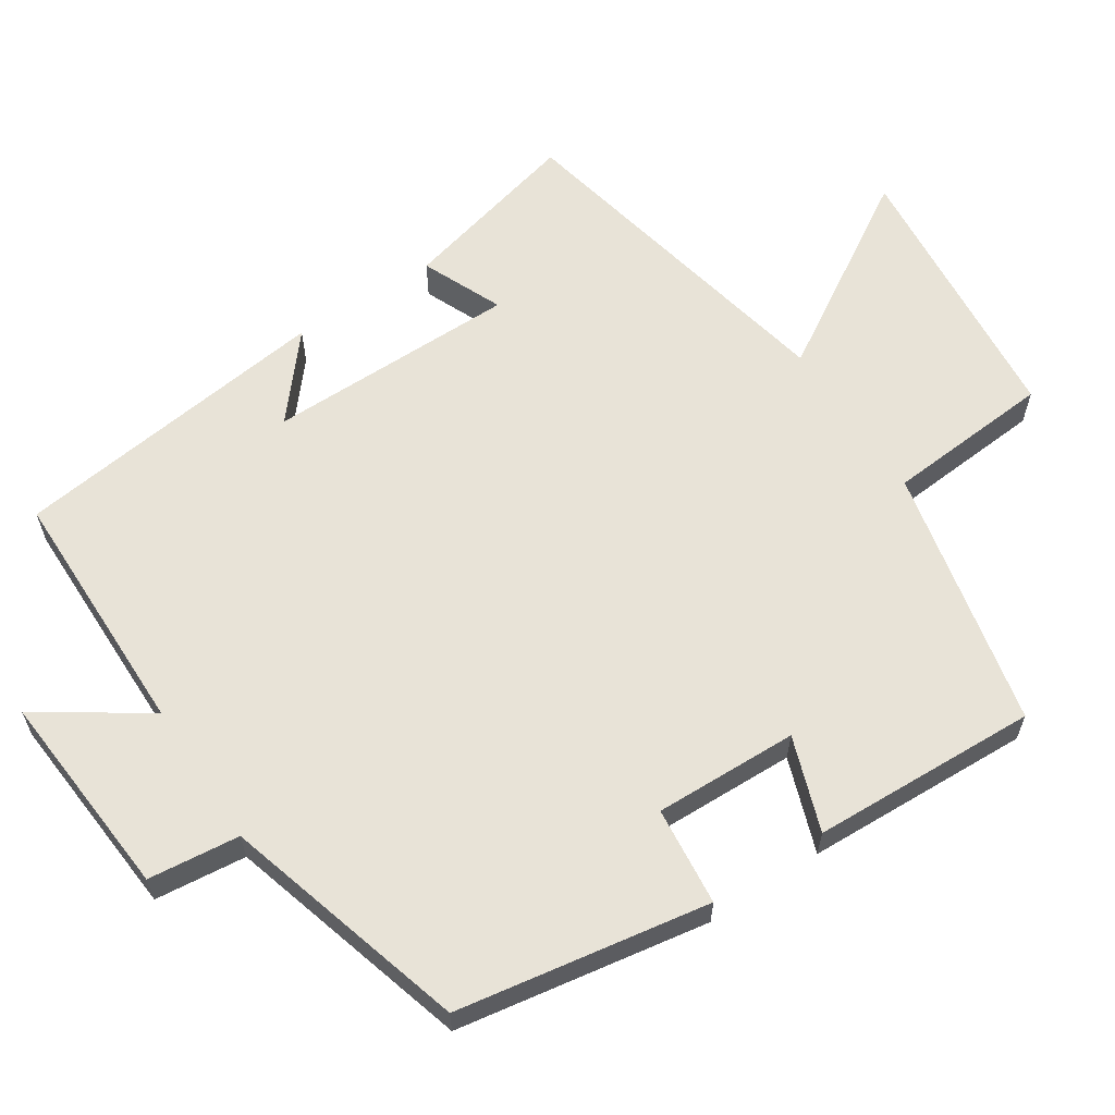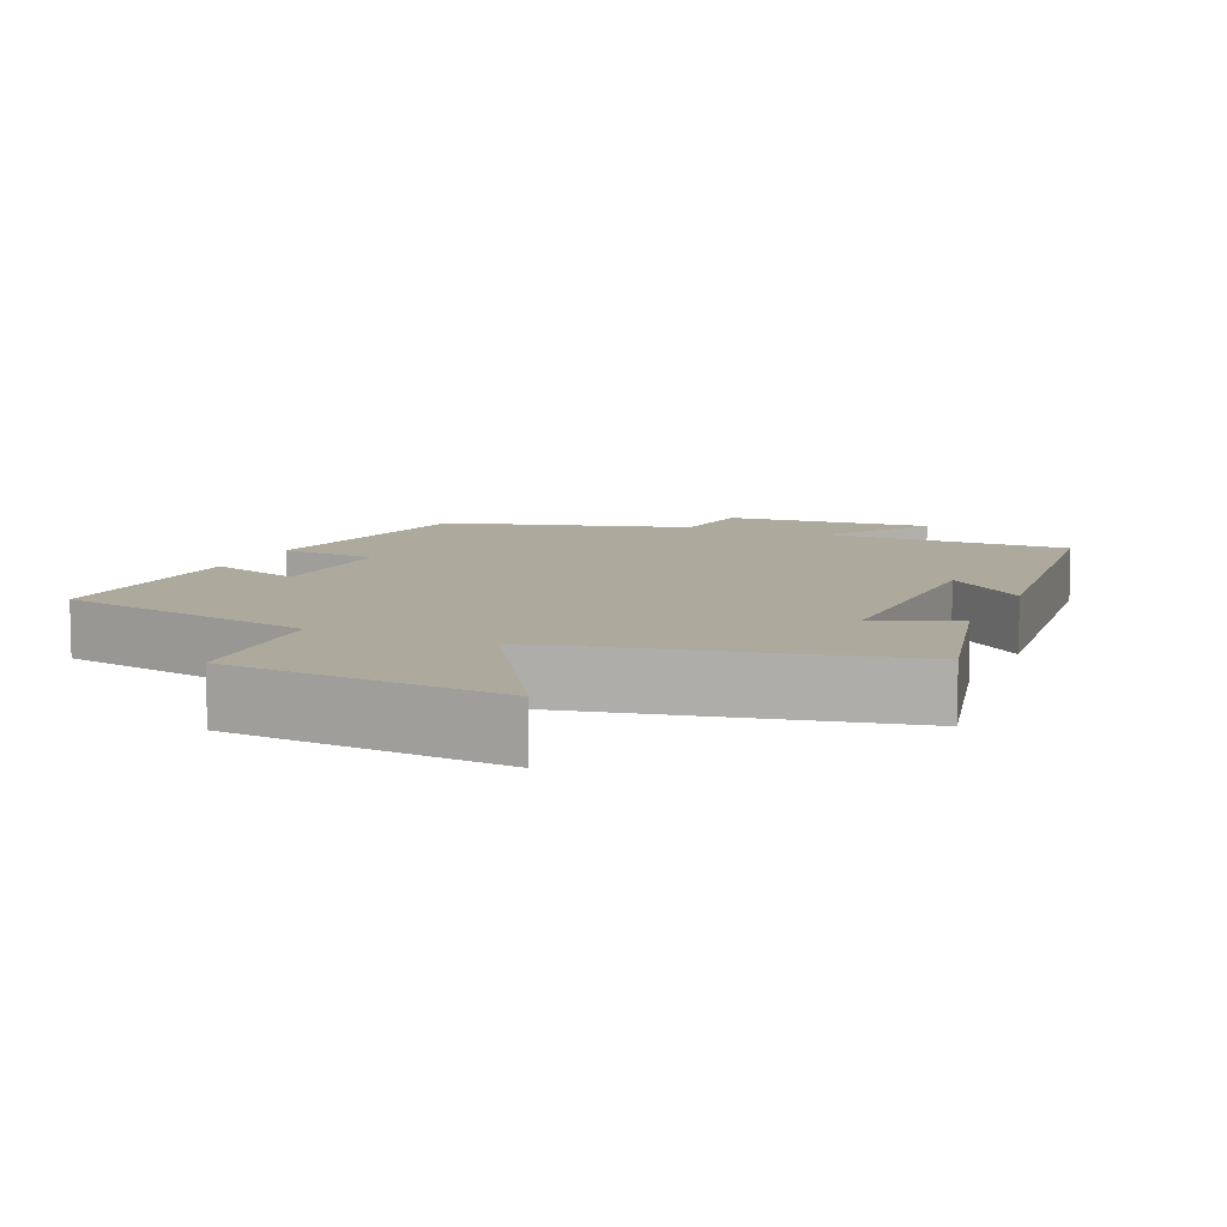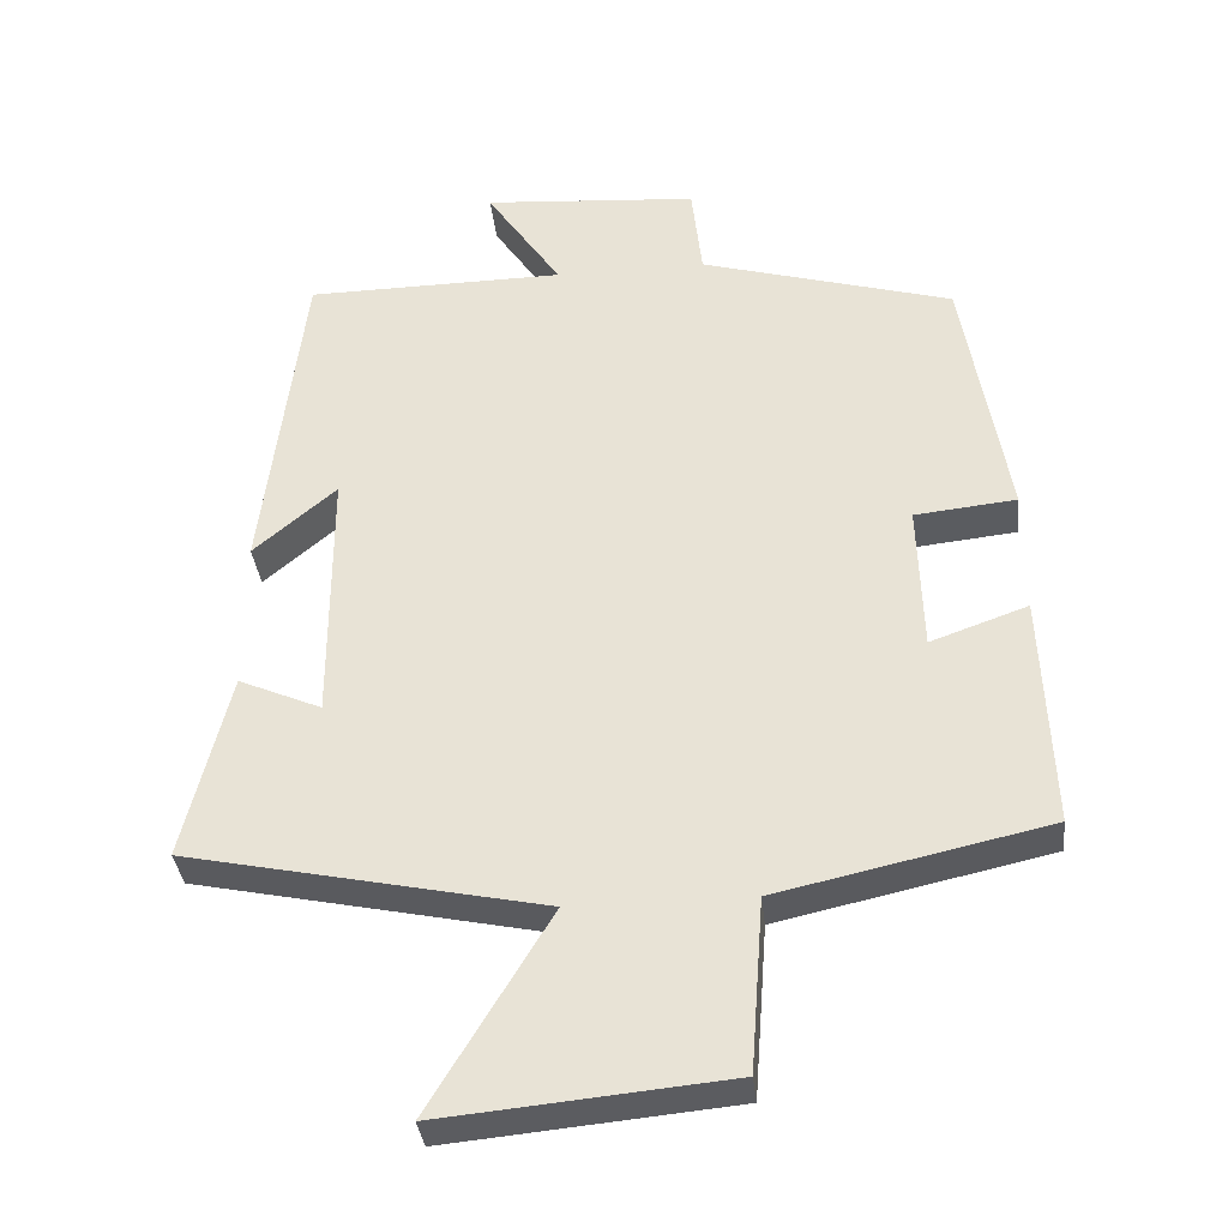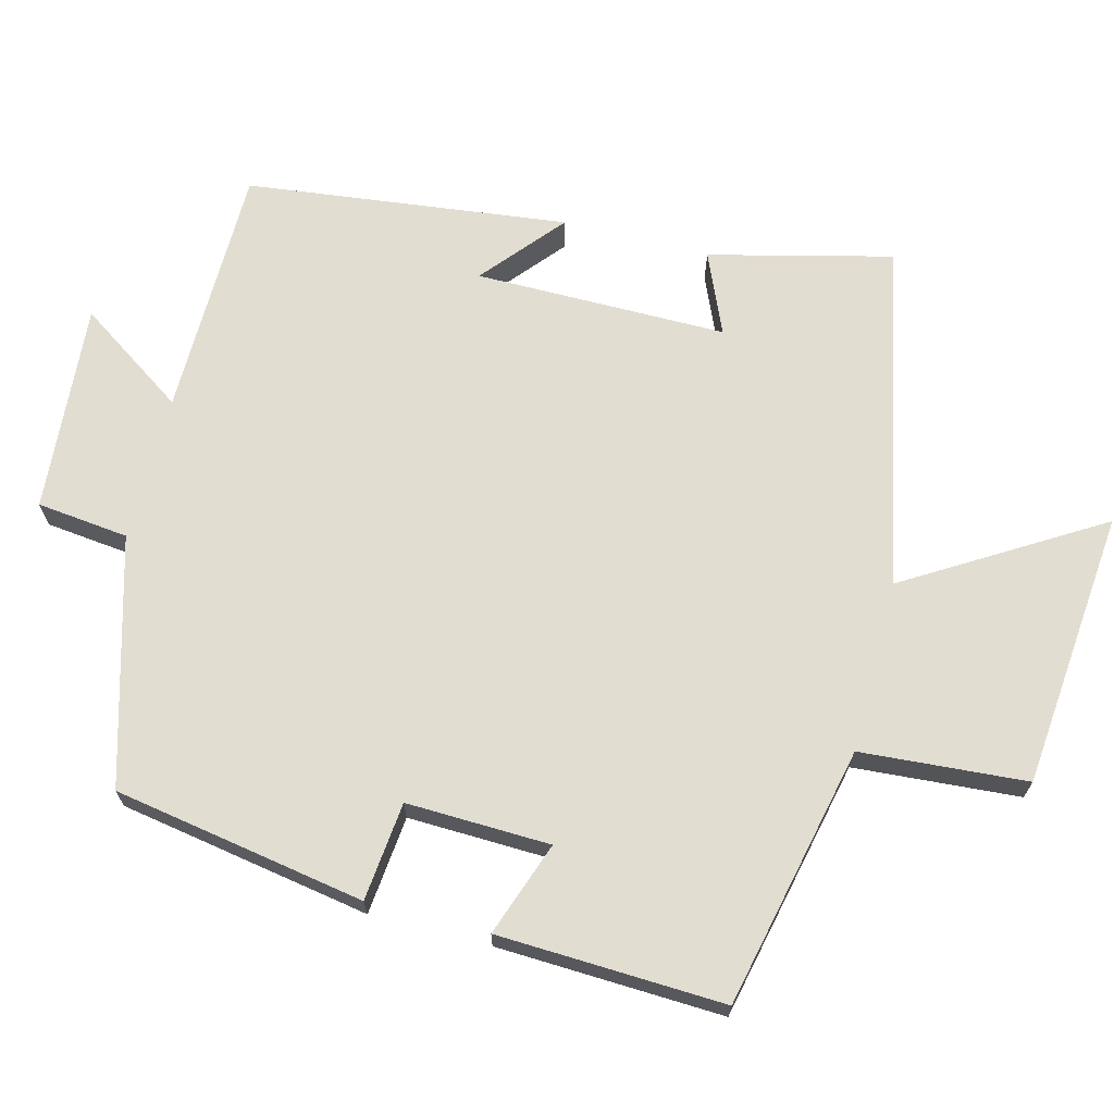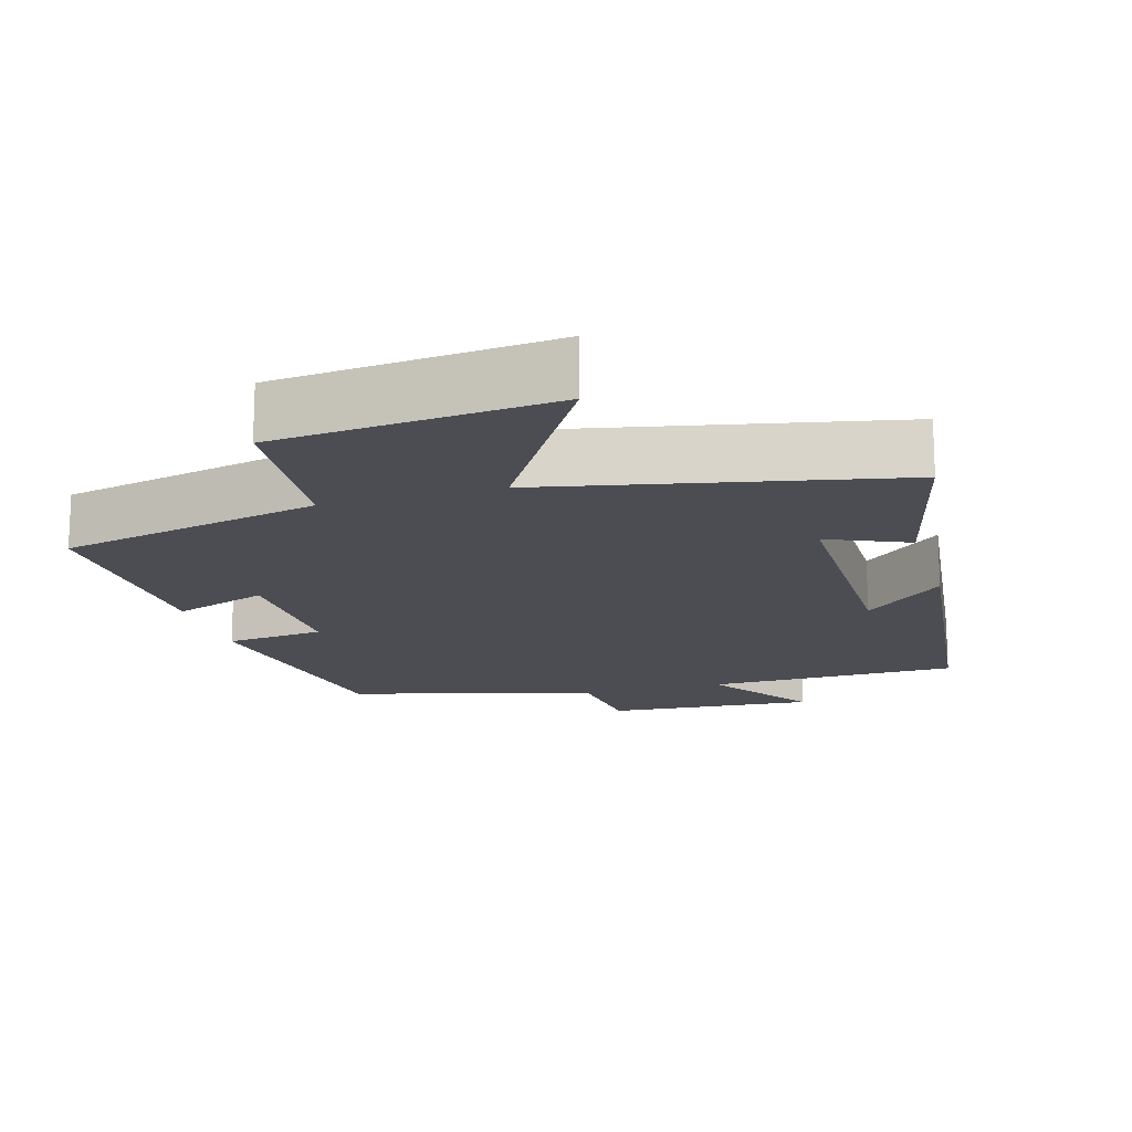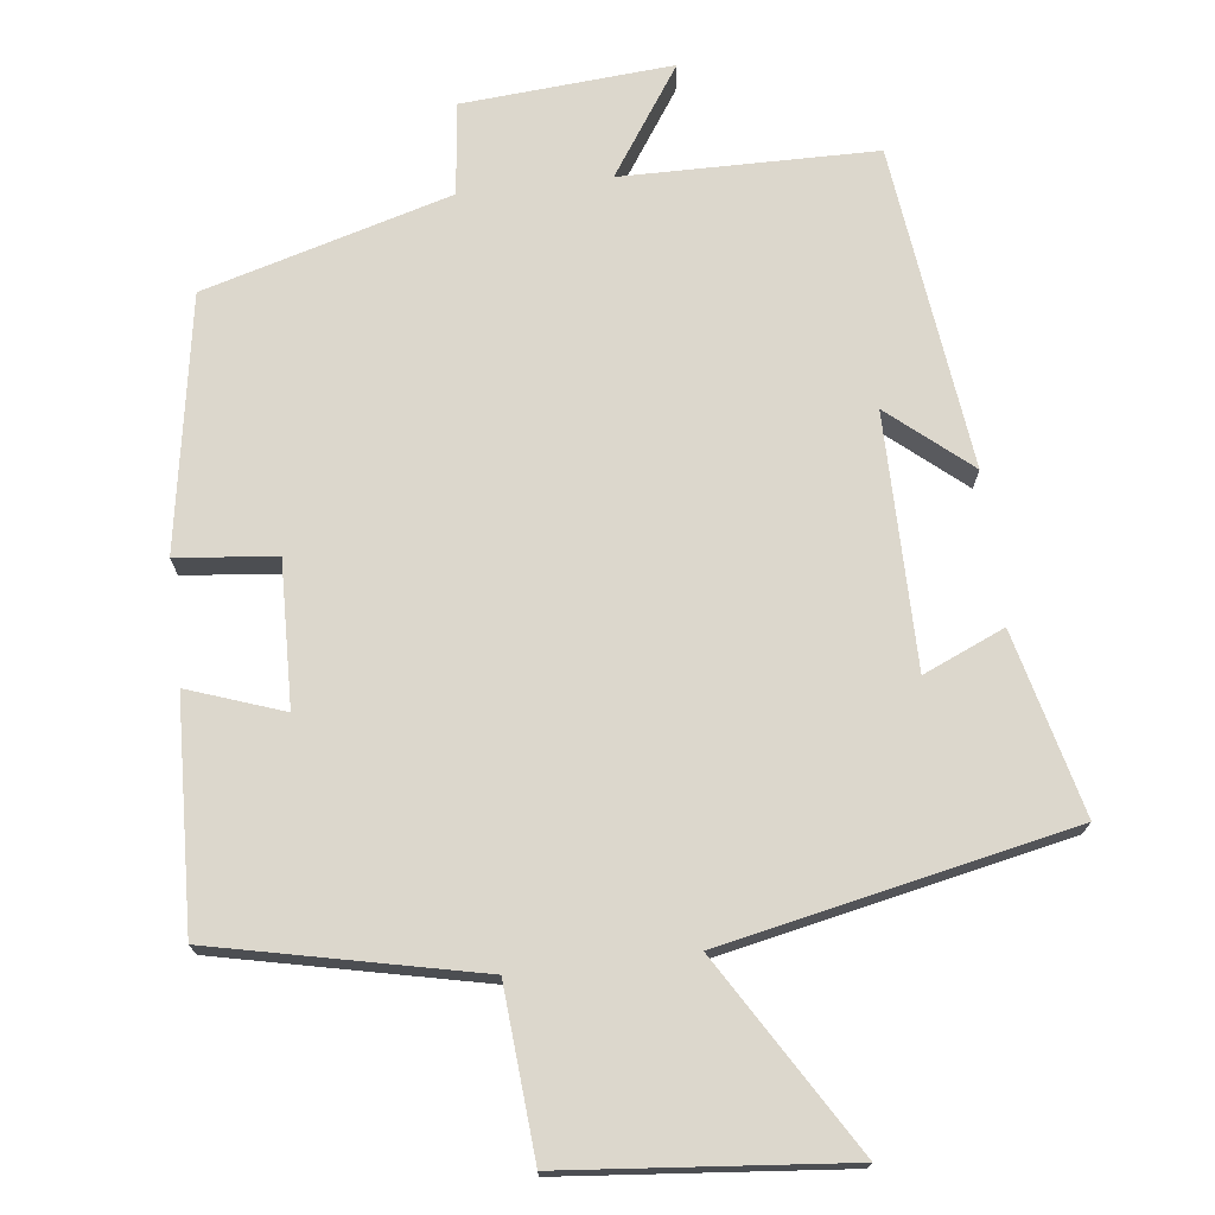
<metadata>
{"format":"obj","ext":"obj","renderer":"f3d","projection":"perspective","resolution":1024,"background":"white","views":[{"elev":61.7,"azim":56.6,"up":"+Y"},{"elev":8.9,"azim":-156.3,"up":"+Y"},{"elev":-35.0,"azim":6.1,"up":"+Z"},{"elev":68.5,"azim":104.5,"up":"+Y"},{"elev":-16.3,"azim":-163.7,"up":"+Y"},{"elev":72.9,"azim":173.2,"up":"+Y"}]}
</metadata>
<code>
v -0.562 0.07 -0.401
v -0.5 0.07 -0.151
v -0.389 0.07 -0.199
v -0.389 0.07 0.147
v -0.5 0.07 0.053
v -0.446 0.07 0.496
v -0.099 0.07 0.5
v -0.199 0.07 0.648
v 0.089 0.07 0.626
v 0.103 0.07 0.5
v 0.441 0.07 0.404
v 0.5 0.07 0.057
v 0.364 0.07 0.043
v 0.37 0.07 -0.155
v 0.5 0.07 -0.109
v 0.513 0.07 -0.421
v 0.153 0.07 -0.5
v 0.136 0.07 -0.729
v -0.246 0.07 -0.765
v -0.085 0.07 -0.5
v -0.562 0 -0.401
v -0.5 0 -0.151
v -0.389 0 -0.199
v -0.389 0 0.147
v -0.5 0 0.053
v -0.446 0 0.496
v -0.099 0 0.5
v -0.199 0 0.648
v 0.089 0 0.626
v 0.103 0 0.5
v 0.441 0 0.404
v 0.5 0 0.057
v 0.364 0 0.043
v 0.37 0 -0.155
v 0.5 0 -0.109
v 0.513 0 -0.421
v 0.153 0 -0.5
v 0.136 0 -0.729
v -0.246 0 -0.765
v -0.085 0 -0.5
f 17 18 19 20
f 14 15 16 17
f 13 14 17 20
f 10 11 12 13
f 10 13 20
f 7 8 9 10
f 4 5 6 7
f 3 4 7 10
f 20 1 2 3
f 3 10 20
f 40 39 38 37
f 37 36 35 34
f 40 37 34 33
f 33 32 31 30
f 40 33 30
f 30 29 28 27
f 27 26 25 24
f 30 27 24 23
f 23 22 21 40
f 40 30 23
f 1 21 22 2
f 2 22 23 3
f 3 23 24 4
f 4 24 25 5
f 5 25 26 6
f 6 26 27 7
f 7 27 28 8
f 8 28 29 9
f 9 29 30 10
f 10 30 31 11
f 11 31 32 12
f 12 32 33 13
f 13 33 34 14
f 14 34 35 15
f 15 35 36 16
f 16 36 37 17
f 17 37 38 18
f 18 38 39 19
f 19 39 40 20
f 20 40 21 1

</code>
